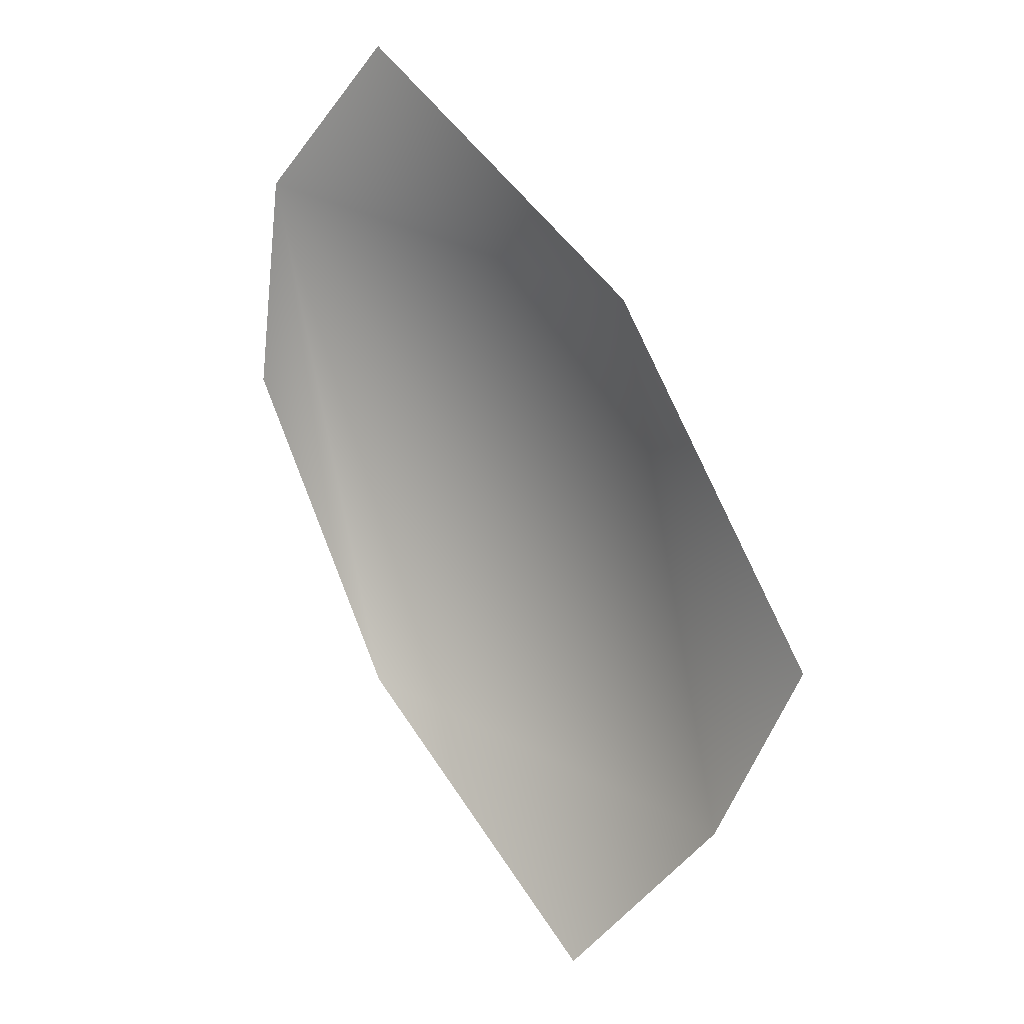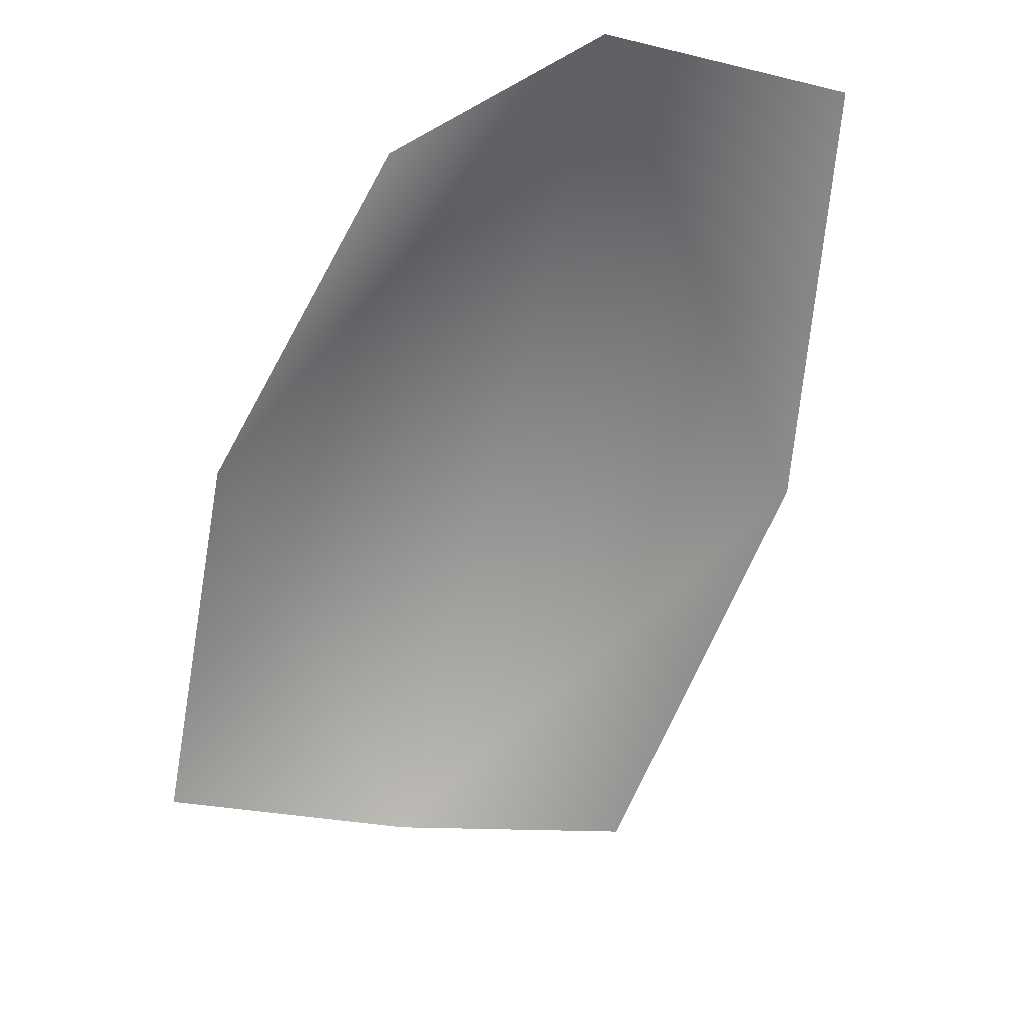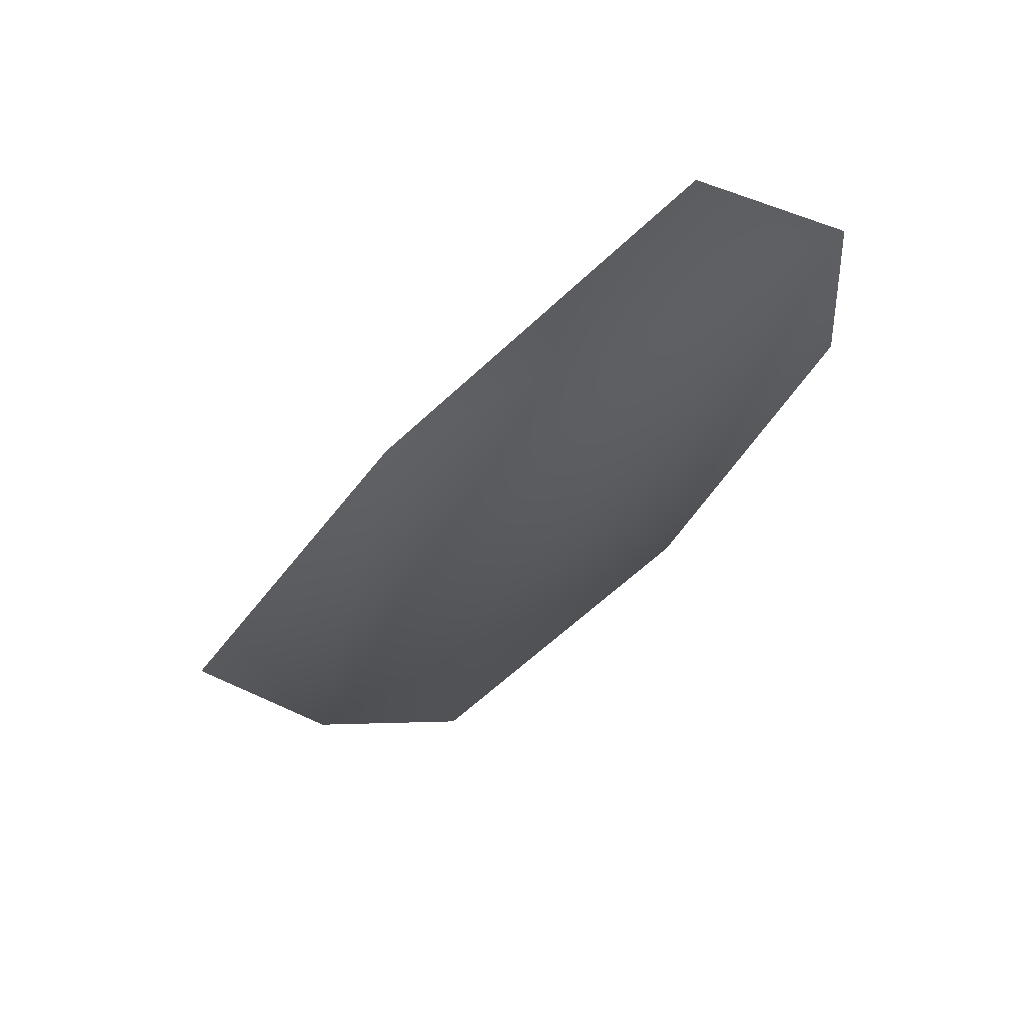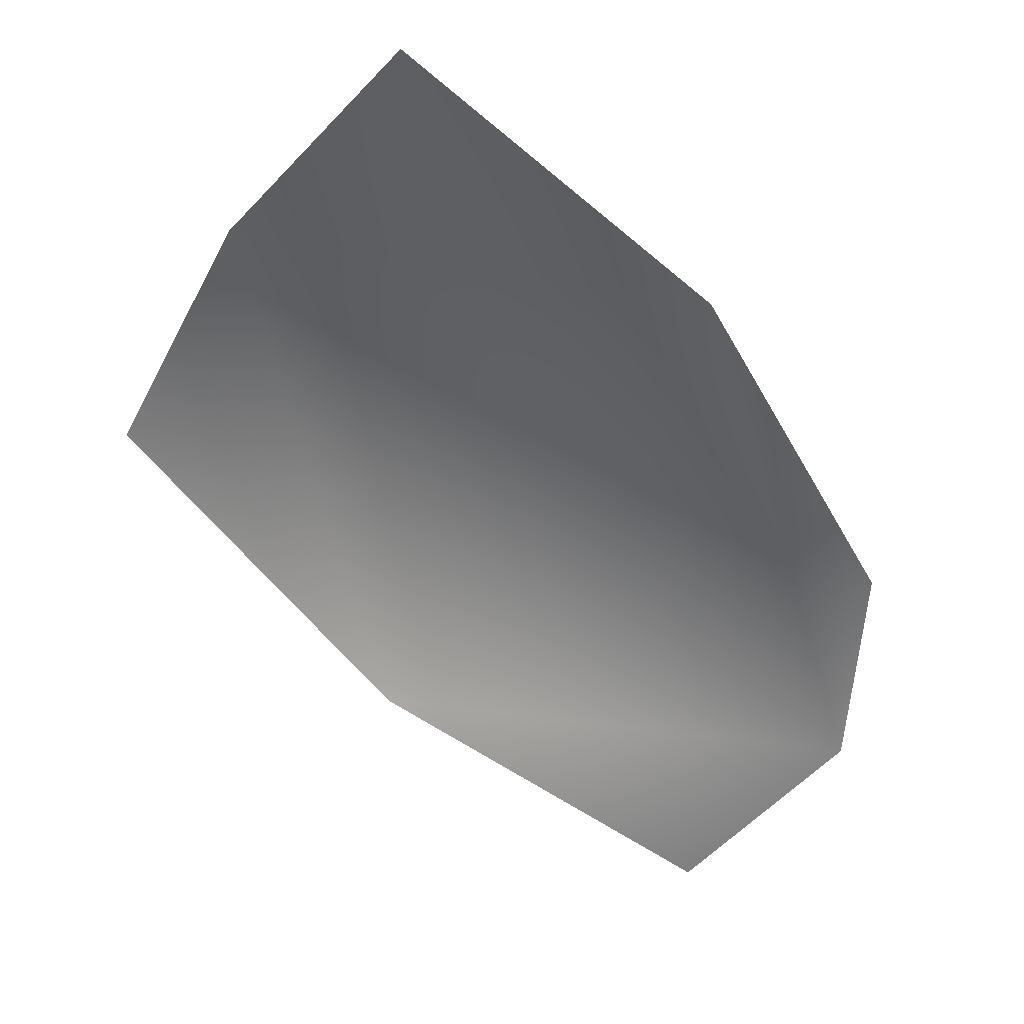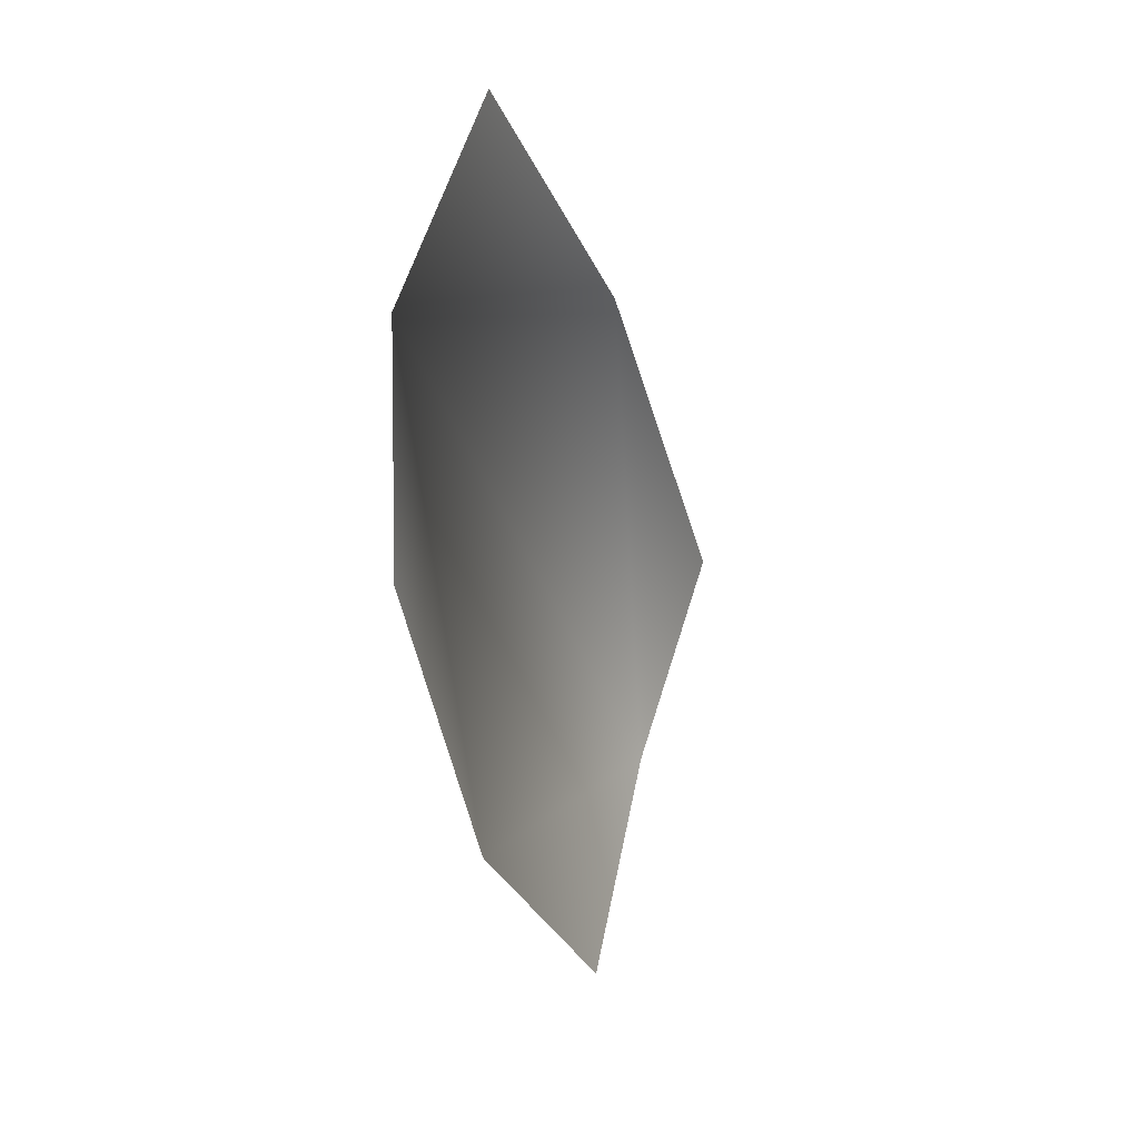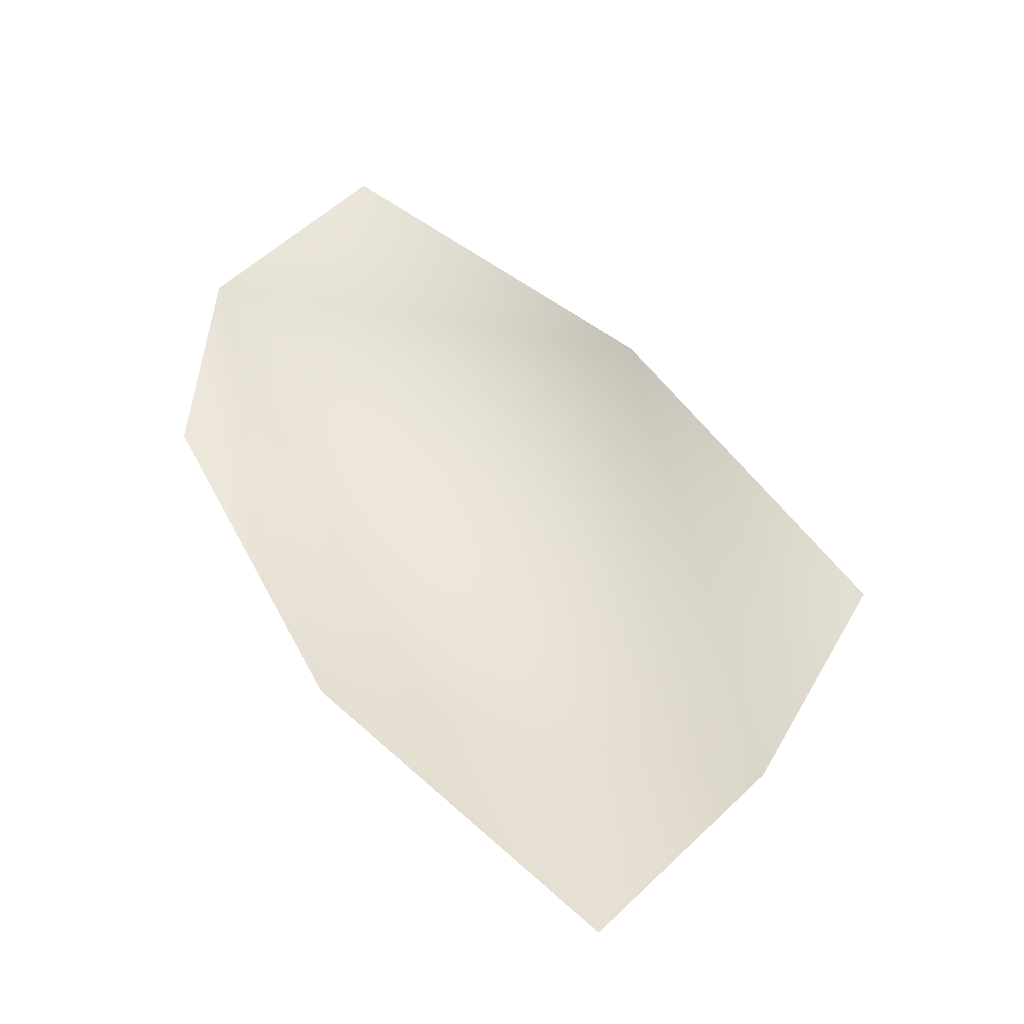
<metadata>
{"format":"obj","ext":"obj","renderer":"f3d","projection":"perspective","resolution":1024,"background":"white","views":[{"elev":10.8,"azim":33.8,"up":"+Z"},{"elev":-61.5,"azim":-55.2,"up":"+Y"},{"elev":61.6,"azim":154.2,"up":"+Z"},{"elev":-55.8,"azim":-178.2,"up":"+Y"},{"elev":21.1,"azim":-70.4,"up":"+Z"},{"elev":-36.5,"azim":-1.6,"up":"+Z"}]}
</metadata>
<code>
g HoleCap143
v -1.062e+04 783 -7221
v -1.069e+04 785.8 -7086
v -1.068e+04 787.7 -6995
v -1.061e+04 779.4 -6934
v -1.048e+04 776.9 -7038
v -1.039e+04 765.1 -7181
v -1.044e+04 778.5 -7260
v -1.051e+04 776 -7331
f 2 3 1
f 7 1 3
f 1 7 8
f 5 3 4
f 3 5 7
f 6 7 5

</code>
